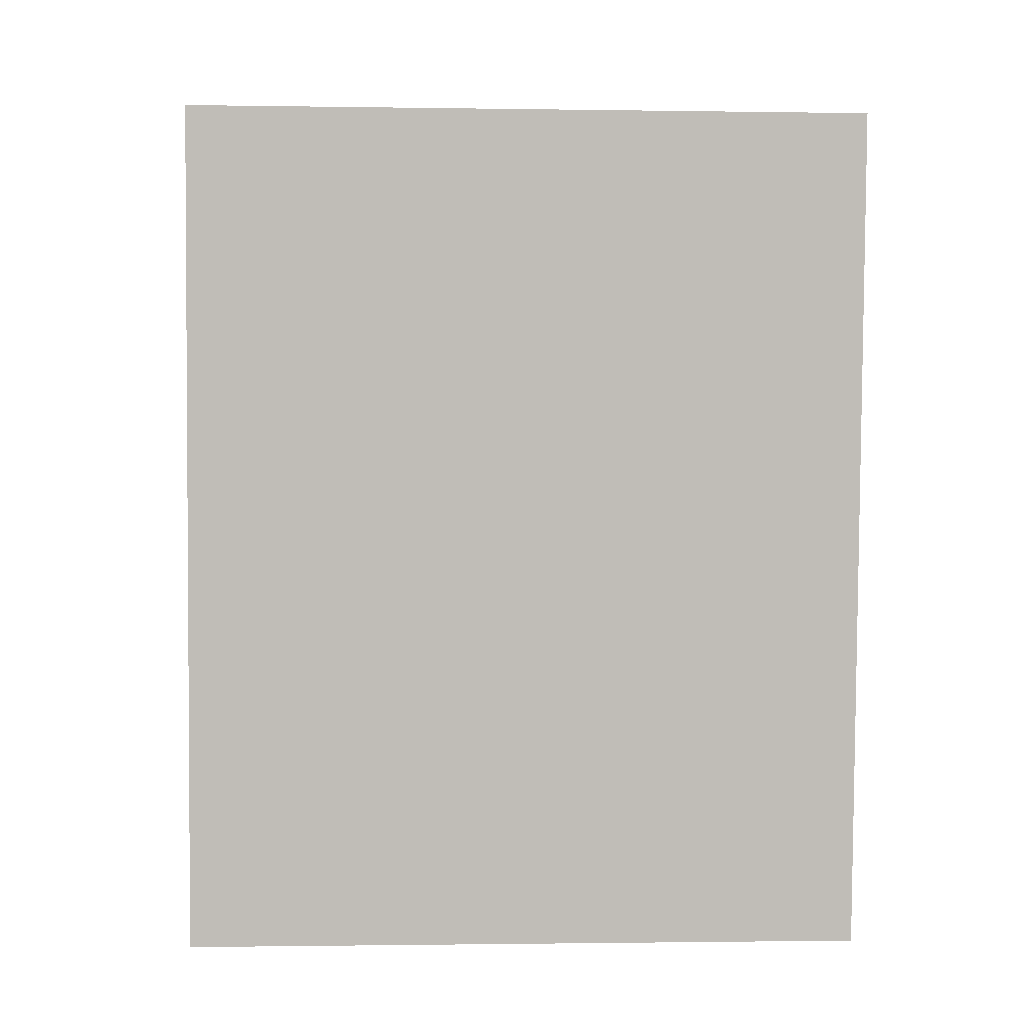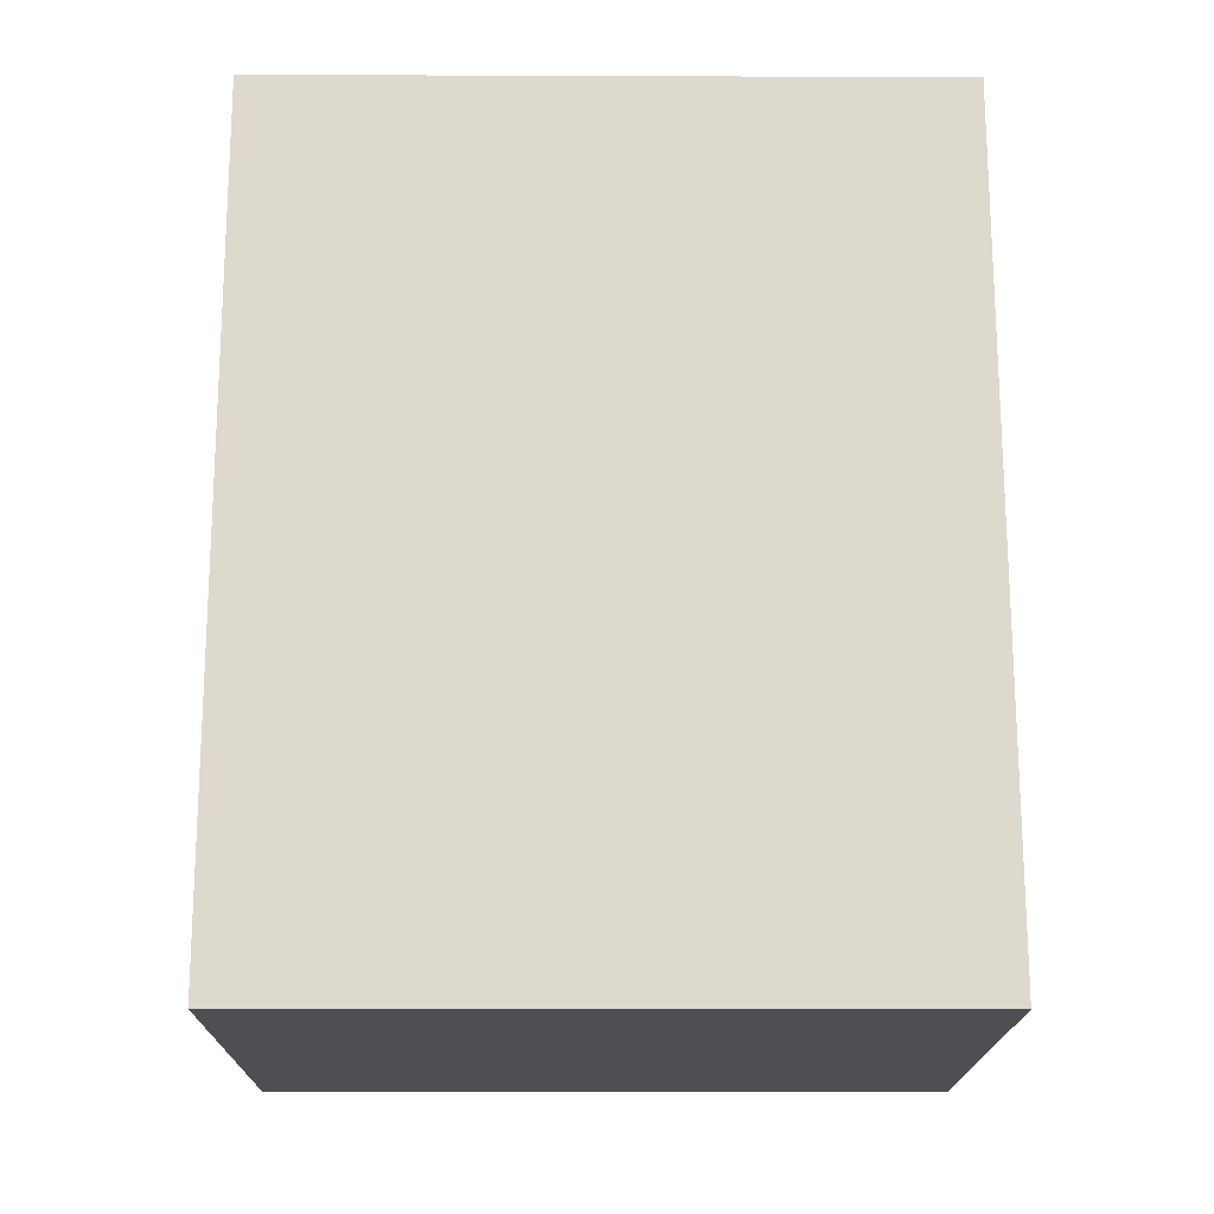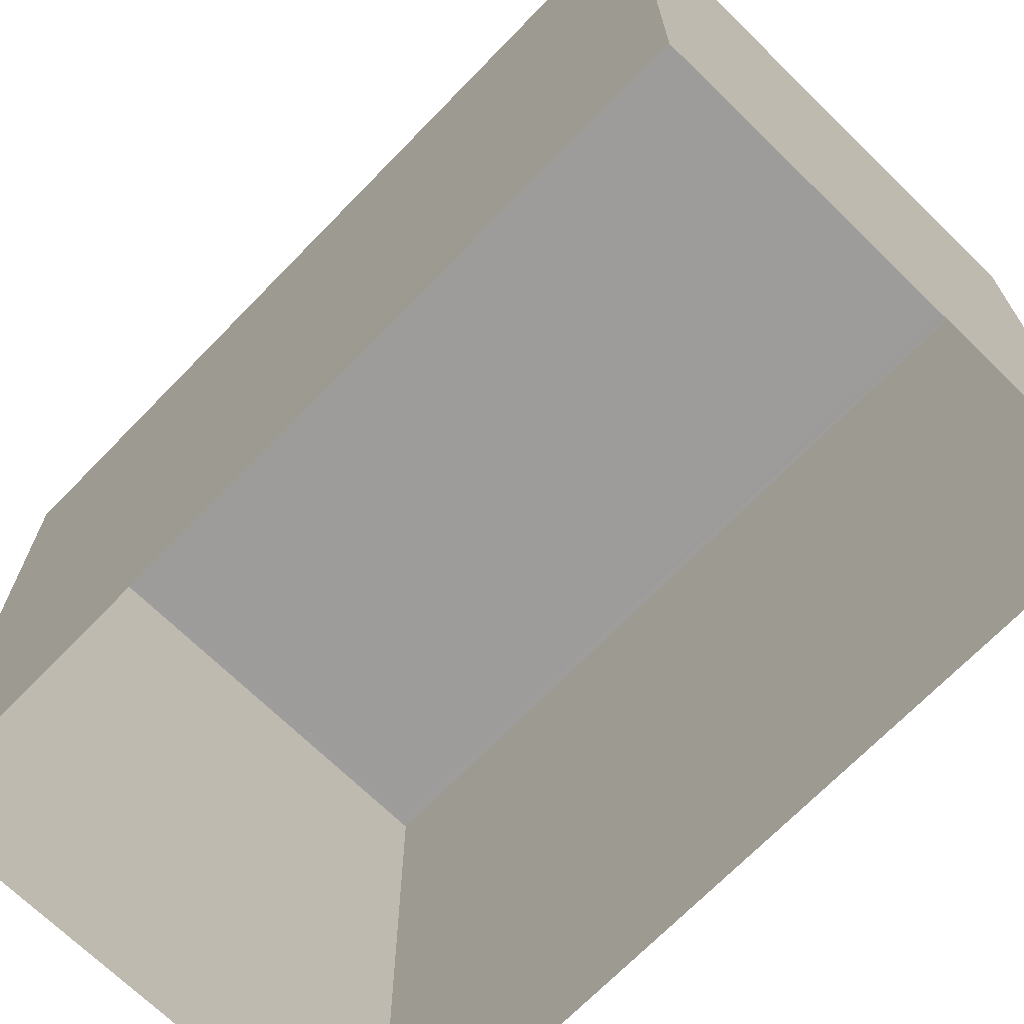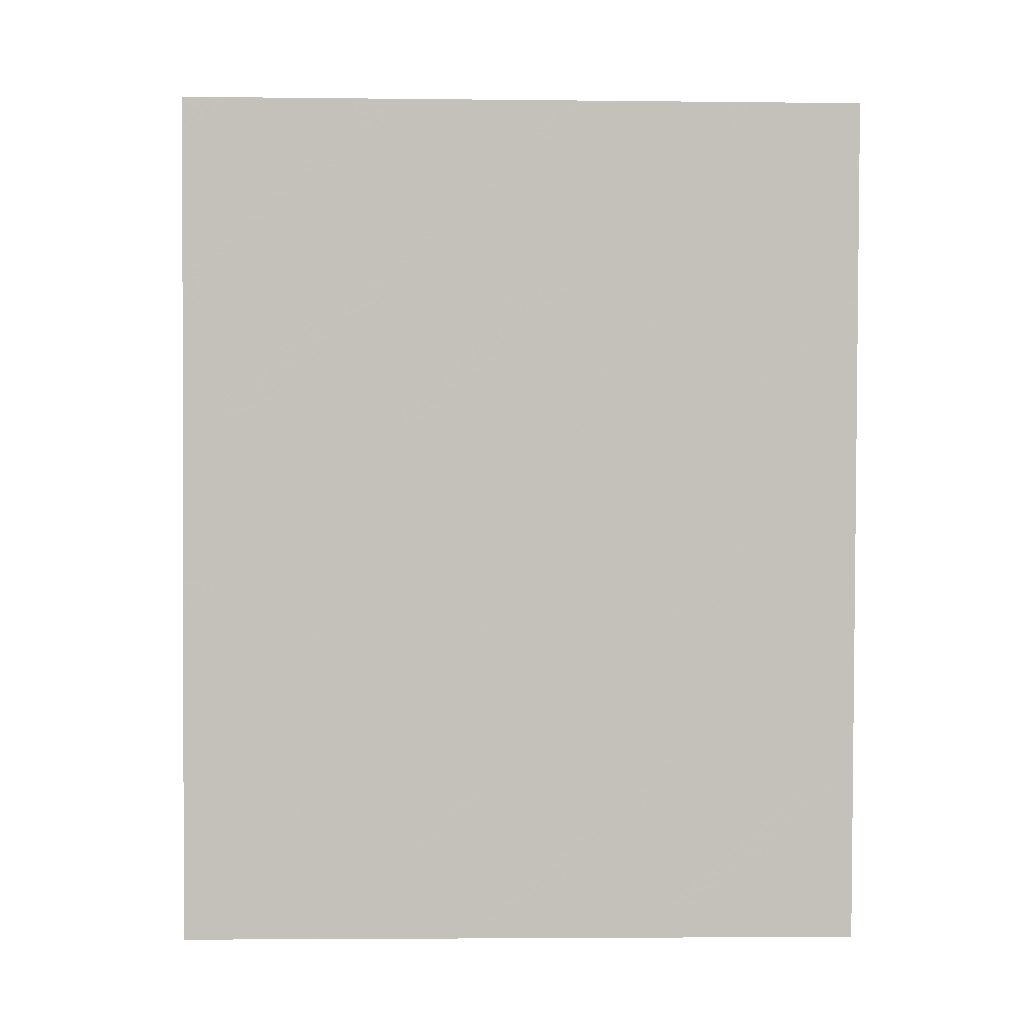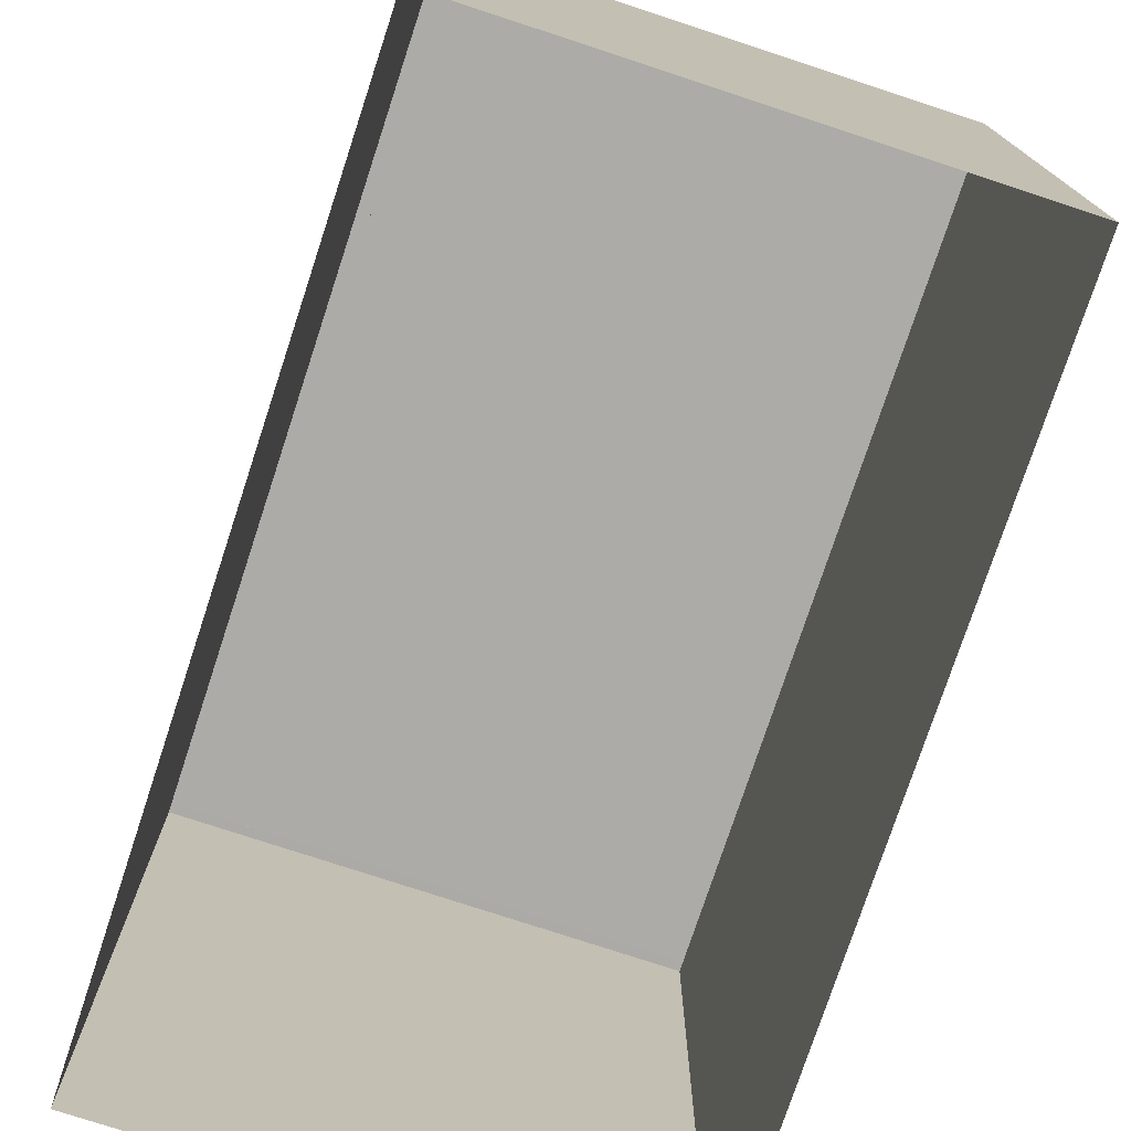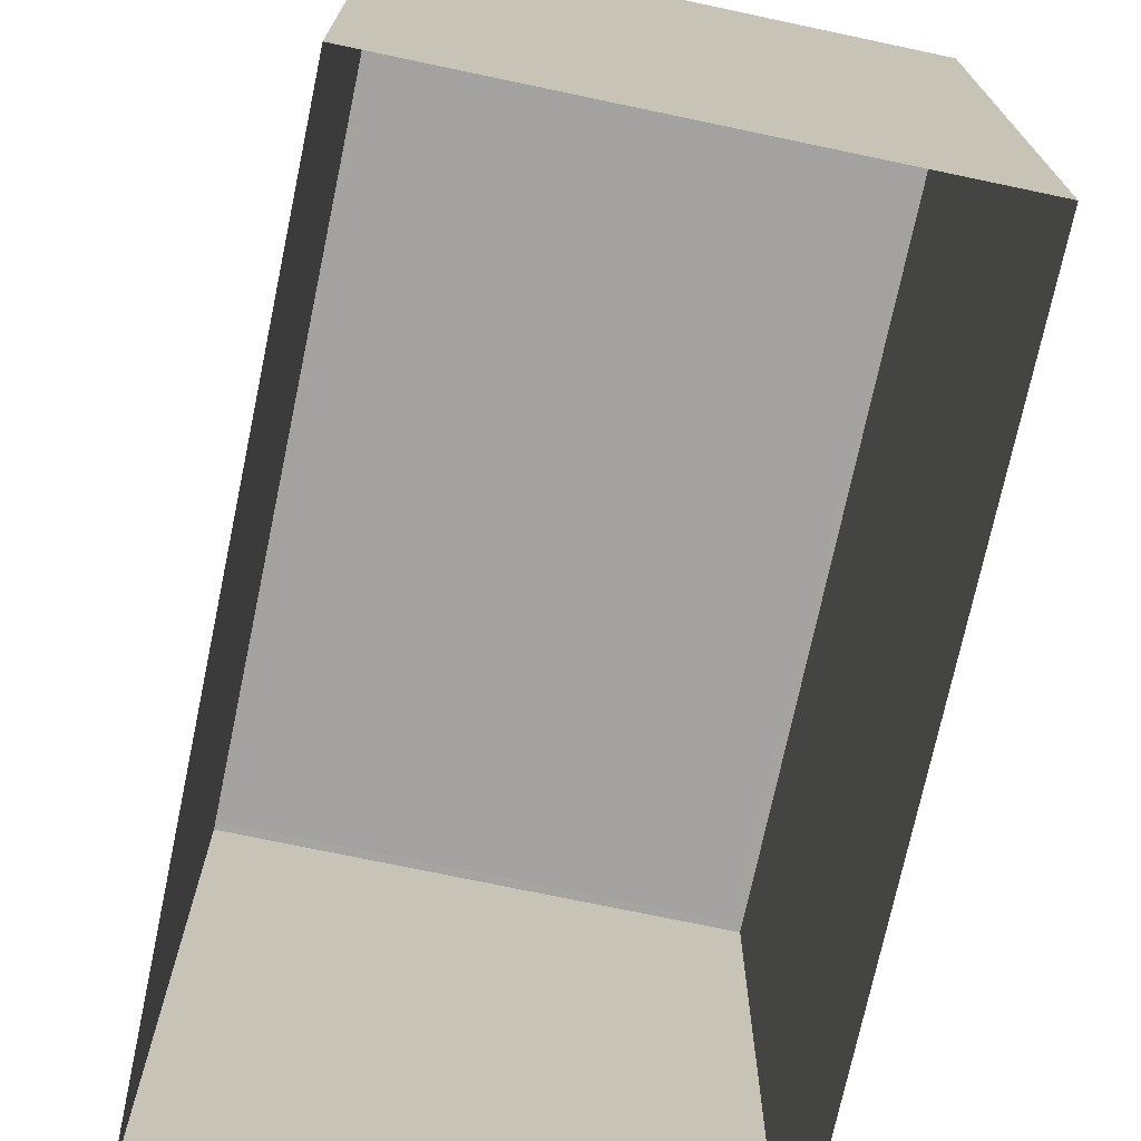
<metadata>
{"format":"obj","ext":"obj","renderer":"f3d","projection":"perspective","resolution":1024,"background":"white","views":[{"elev":-1.7,"azim":86.7,"up":"+Y"},{"elev":-11.4,"azim":-90.5,"up":"+Y"},{"elev":-70.1,"azim":129.2,"up":"+Z"},{"elev":-4.2,"azim":87.9,"up":"+Y"},{"elev":-76.2,"azim":155.2,"up":"+Z"},{"elev":-72.7,"azim":-18.5,"up":"+Z"}]}
</metadata>
<code>
v -8.907e+04 -9.879e+04 8.324
v -8.908e+04 -9.877e+04 8.325
v -8.907e+04 -9.877e+04 8.325
v -8.908e+04 -9.878e+04 8.324
v -8.908e+04 -9.878e+04 19.19
v -8.908e+04 -9.877e+04 19.19
v -8.908e+04 -9.878e+04 19.19
v -8.908e+04 -9.877e+04 19.19
v -8.908e+04 -9.877e+04 19.04
v -8.907e+04 -9.879e+04 19.04
v -8.907e+04 -9.877e+04 19.04
v -8.908e+04 -9.878e+04 19.04
v -8.907e+04 -9.879e+04 19.19
v -8.907e+04 -9.877e+04 19.19
v -8.907e+04 -9.877e+04 19.19
v -8.907e+04 -9.879e+04 19.19
f 1 2 3
f 1 4 2
f 5 6 7
f 5 8 6
f 9 10 11
f 9 12 10
f 7 13 5
f 14 15 6
f 8 14 6
f 13 15 14
f 5 13 16
f 16 13 14
f 13 1 3
f 15 13 3
f 15 3 2
f 6 15 2
f 5 10 12
f 5 16 10
f 14 11 10
f 16 14 10
f 13 4 1
f 13 7 4
f 14 9 11
f 14 8 9
f 8 12 9
f 8 5 12
f 7 2 4
f 7 6 2

</code>
